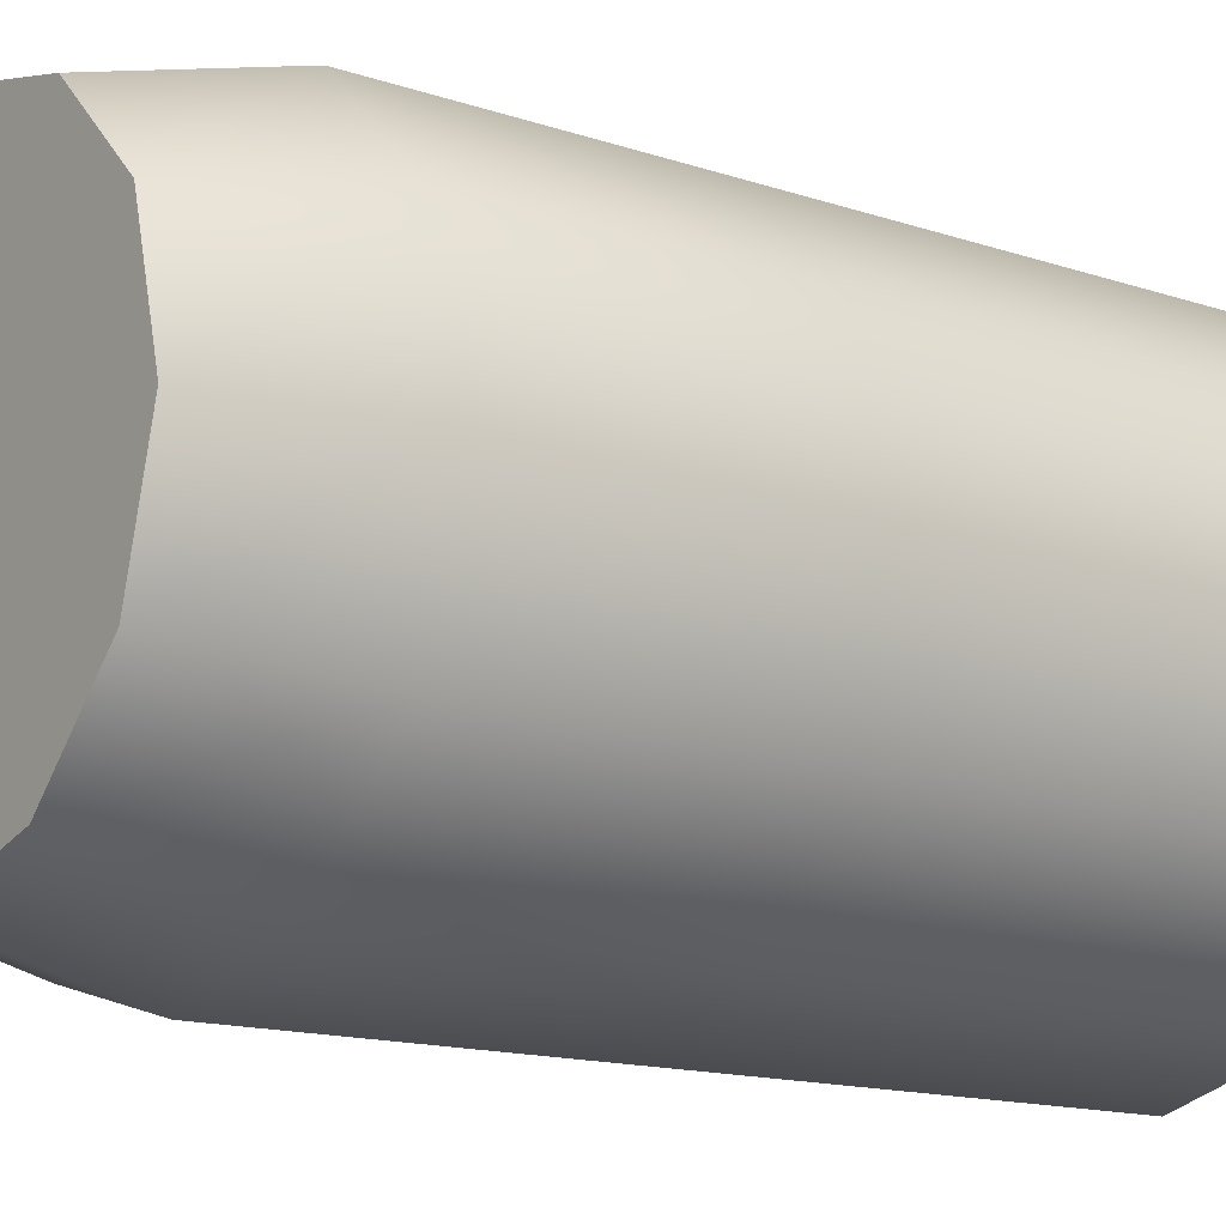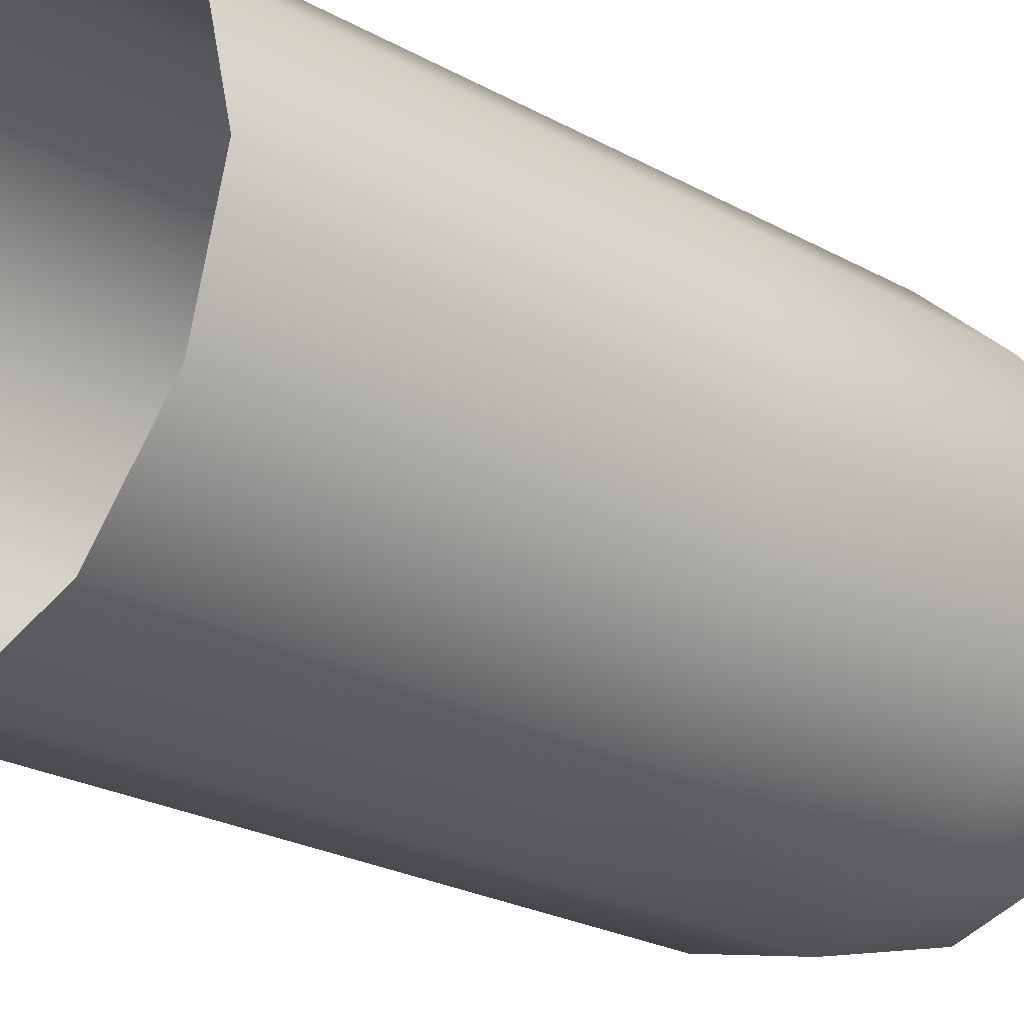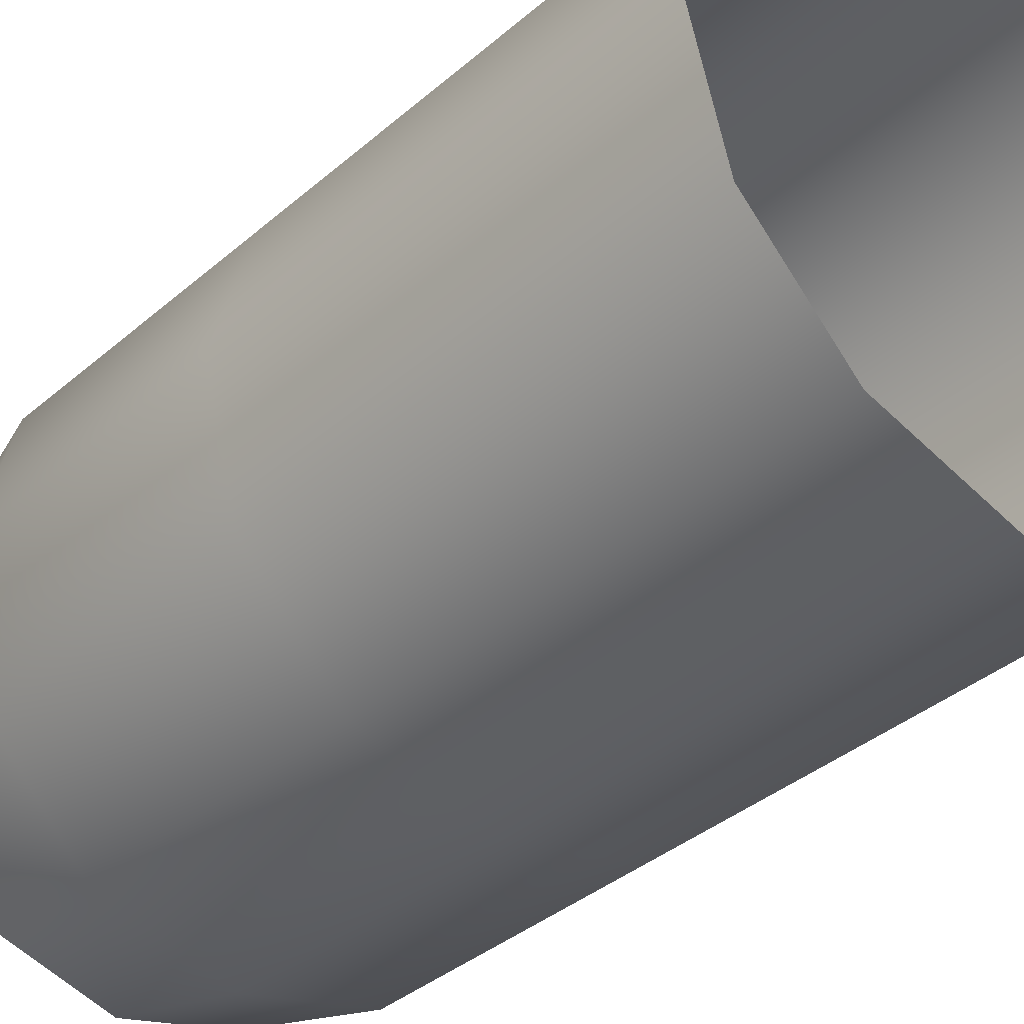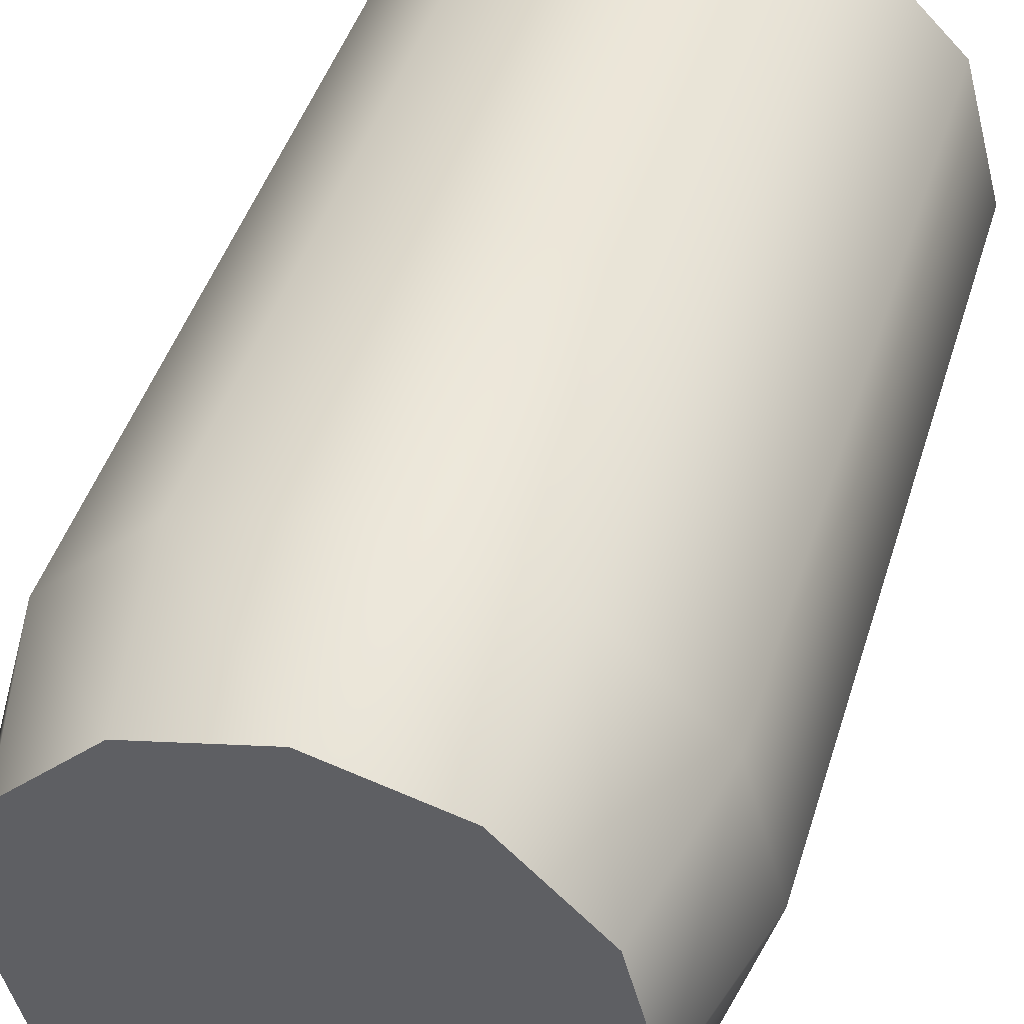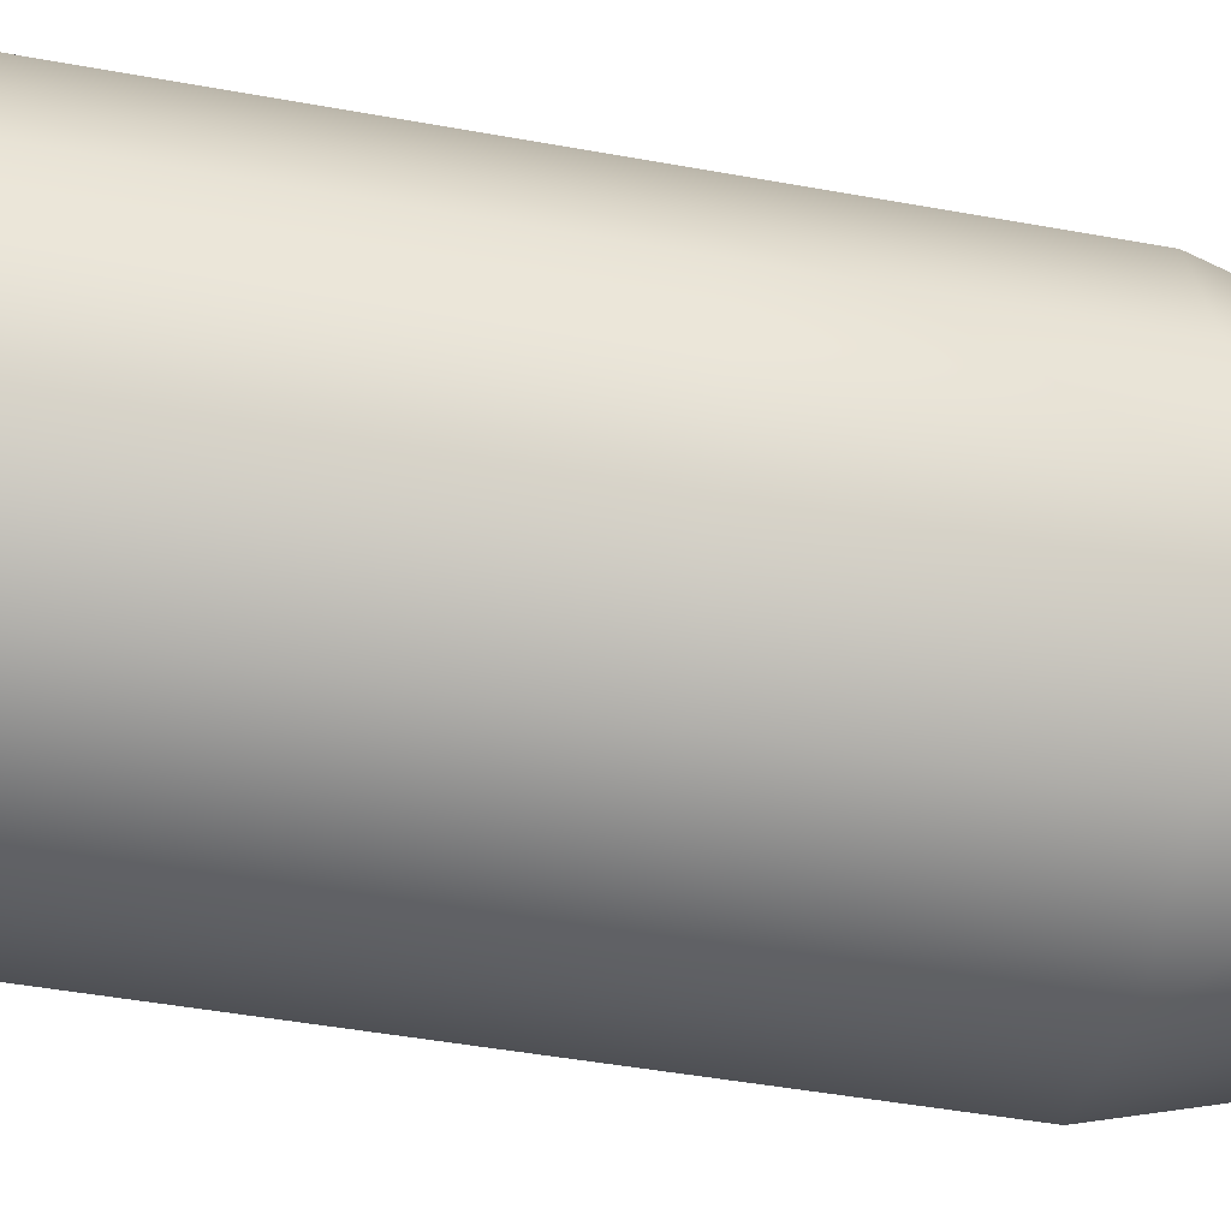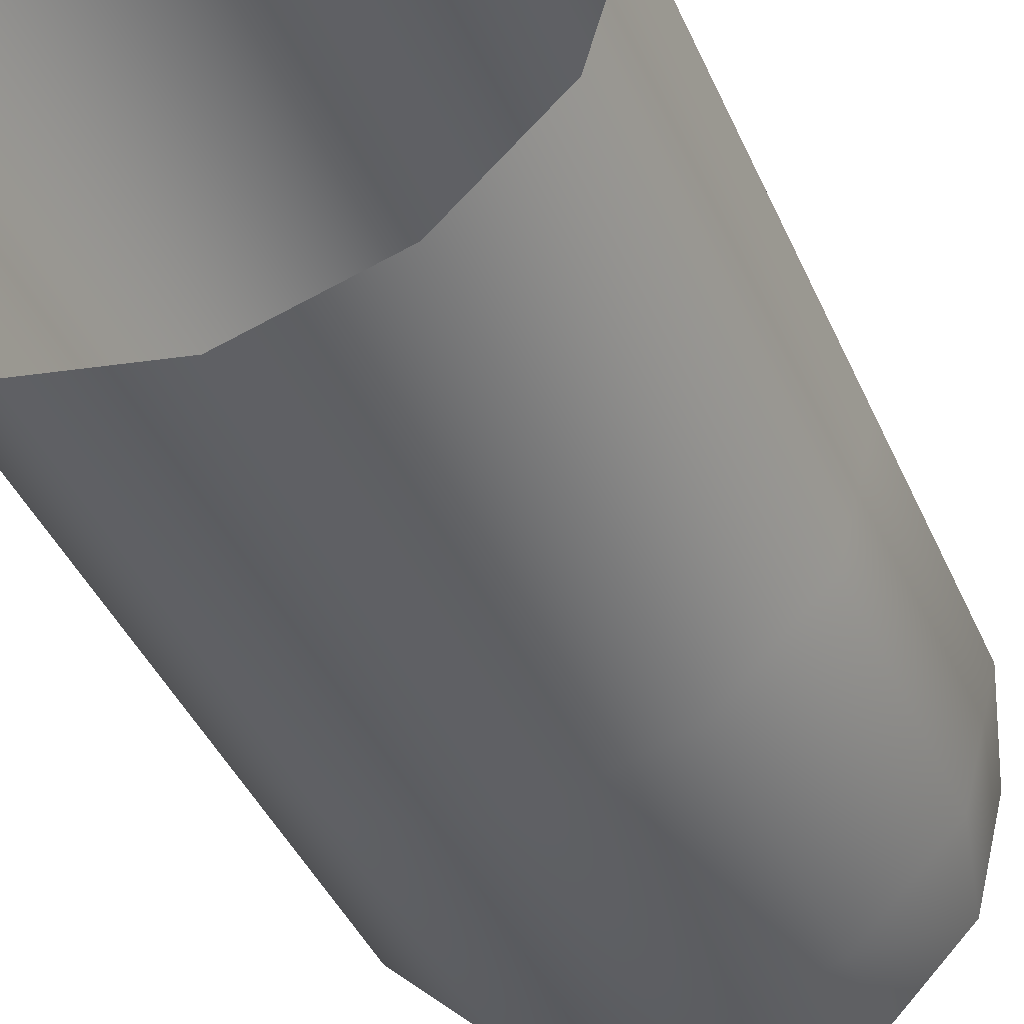
<metadata>
{"format":"obj","ext":"obj","renderer":"f3d","projection":"perspective","resolution":1024,"background":"white","views":[{"elev":-14.3,"azim":-126.6,"up":"+Z"},{"elev":-26.1,"azim":49.4,"up":"+Z"},{"elev":-37.4,"azim":-42.3,"up":"+Z"},{"elev":44.4,"azim":-163.4,"up":"+Z"},{"elev":-48.3,"azim":78.6,"up":"+Z"},{"elev":-43.9,"azim":23.2,"up":"+Z"}]}
</metadata>
<code>
v  -1.563 12.1 2.708
v  -0 12.1 3.127
v  -0 12.1 -0
v  -2.708 12.1 1.563
v  -3.127 12.1 -0
v  -2.708 12.1 -1.563
v  -1.563 12.1 -2.708
v  -0 12.1 -3.127
v  1.563 12.1 -2.708
v  2.708 12.1 -1.563
v  3.127 12.1 -0
v  2.708 12.1 1.563
v  1.563 12.1 2.708
v  -0 10.06 3.671
v  -1.836 10.06 3.179
v  -3.179 10.06 1.836
v  -3.671 10.06 -0
v  -3.179 10.06 -1.836
v  -1.836 10.06 -3.179
v  -0 10.06 -3.671
v  1.836 10.06 -3.179
v  3.179 10.06 -1.836
v  3.671 10.06 -0
v  3.179 10.06 1.836
v  1.836 10.06 3.179
v  -0 1.651 3.671
v  -0 6.195 3.671
v  -1.836 6.195 3.179
v  -1.836 1.651 3.179
v  -3.179 6.195 1.836
v  -3.179 1.651 1.836
v  -3.671 6.195 -0
v  -3.671 1.651 -0
v  -3.179 6.195 -1.836
v  -3.179 1.651 -1.836
v  -1.836 6.195 -3.179
v  -1.836 1.651 -3.179
v  -0 6.195 -3.671
v  -0 1.651 -3.671
v  1.836 6.195 -3.179
v  1.836 1.651 -3.179
v  3.179 6.195 -1.836
v  3.179 1.651 -1.836
v  3.671 6.195 -0
v  3.671 1.651 -0
v  3.179 6.195 1.836
v  3.179 1.651 1.836
v  1.836 6.195 3.179
v  1.836 1.651 3.179
v  -1.836 0.0044 3.179
v  -0 0.0044 3.671
v  -3.179 0.0044 1.836
v  -3.671 0.0044 -0
v  -3.179 0.0044 -1.836
v  -1.836 0.0044 -3.179
v  -0 0.0044 -3.671
v  1.836 0.0044 -3.179
v  3.179 0.0044 -1.836
v  3.671 0.0044 -0
v  3.179 0.0044 1.836
v  1.836 0.0044 3.179
g 41_plastic_tiny
f 1 2 3
f 4 1 3
f 5 4 3
f 6 5 3
f 7 6 3
f 8 7 3
f 9 8 3
f 10 9 3
f 11 10 3
f 12 11 3
f 13 12 3
f 2 13 3
f 14 2 1 15
f 15 1 4 16
f 16 4 5 17
f 17 5 6 18
f 18 6 7 19
f 19 7 8 20
f 20 8 9 21
f 21 9 10 22
f 22 10 11 23
f 23 11 12 24
f 24 12 13 25
f 25 13 2 14
f 26 27 28 29
f 29 28 30 31
f 31 30 32 33
f 33 32 34 35
f 35 34 36 37
f 37 36 38 39
f 39 38 40 41
f 41 40 42 43
f 43 42 44 45
f 45 44 46 47
f 47 46 48 49
f 49 48 27 26
f 27 14 15 28
f 29 50 51 26
f 28 15 16 30
f 31 52 50 29
f 30 16 17 32
f 33 53 52 31
f 32 17 18 34
f 35 54 53 33
f 34 18 19 36
f 37 55 54 35
f 36 19 20 38
f 39 56 55 37
f 38 20 21 40
f 41 57 56 39
f 40 21 22 42
f 43 58 57 41
f 42 22 23 44
f 45 59 58 43
f 44 23 24 46
f 47 60 59 45
f 46 24 25 48
f 49 61 60 47
f 48 25 14 27
f 26 51 61 49

</code>
